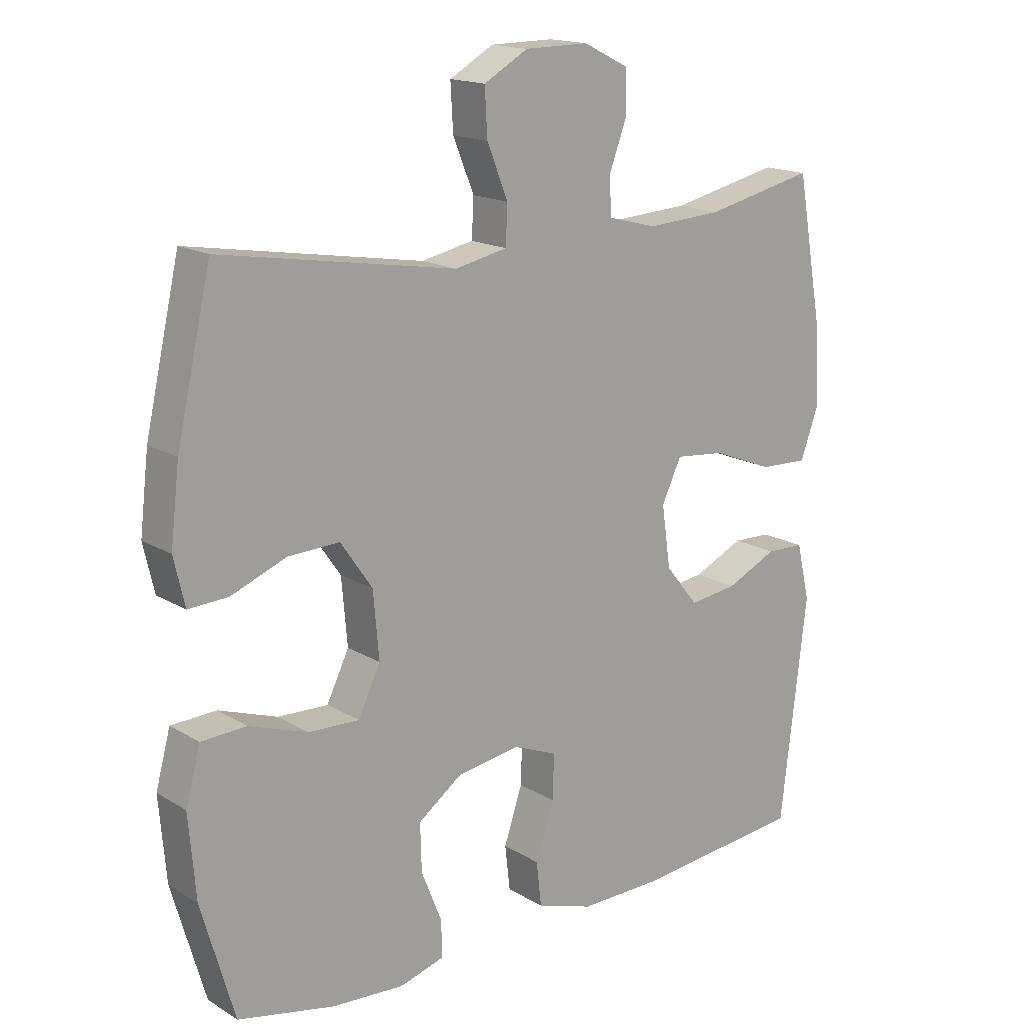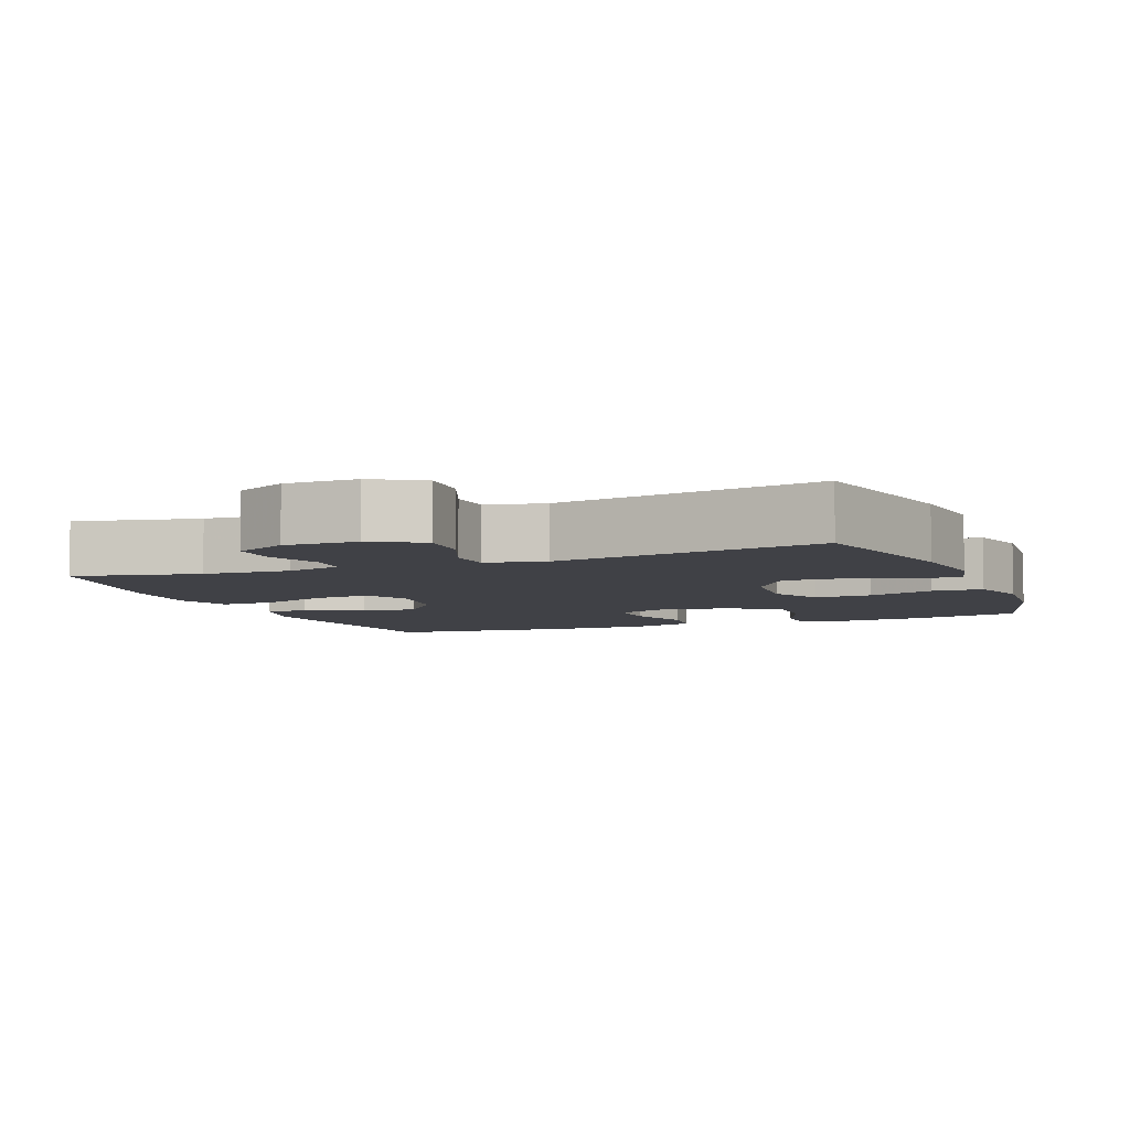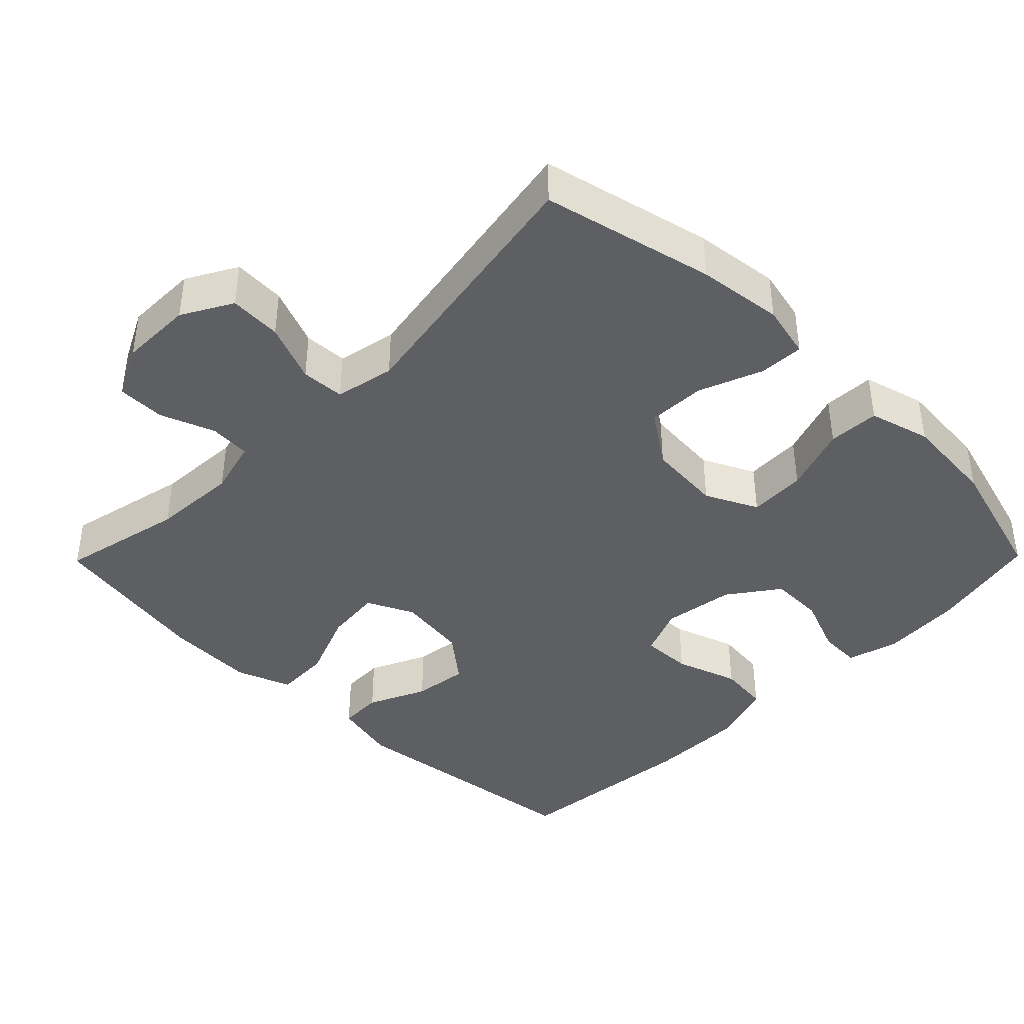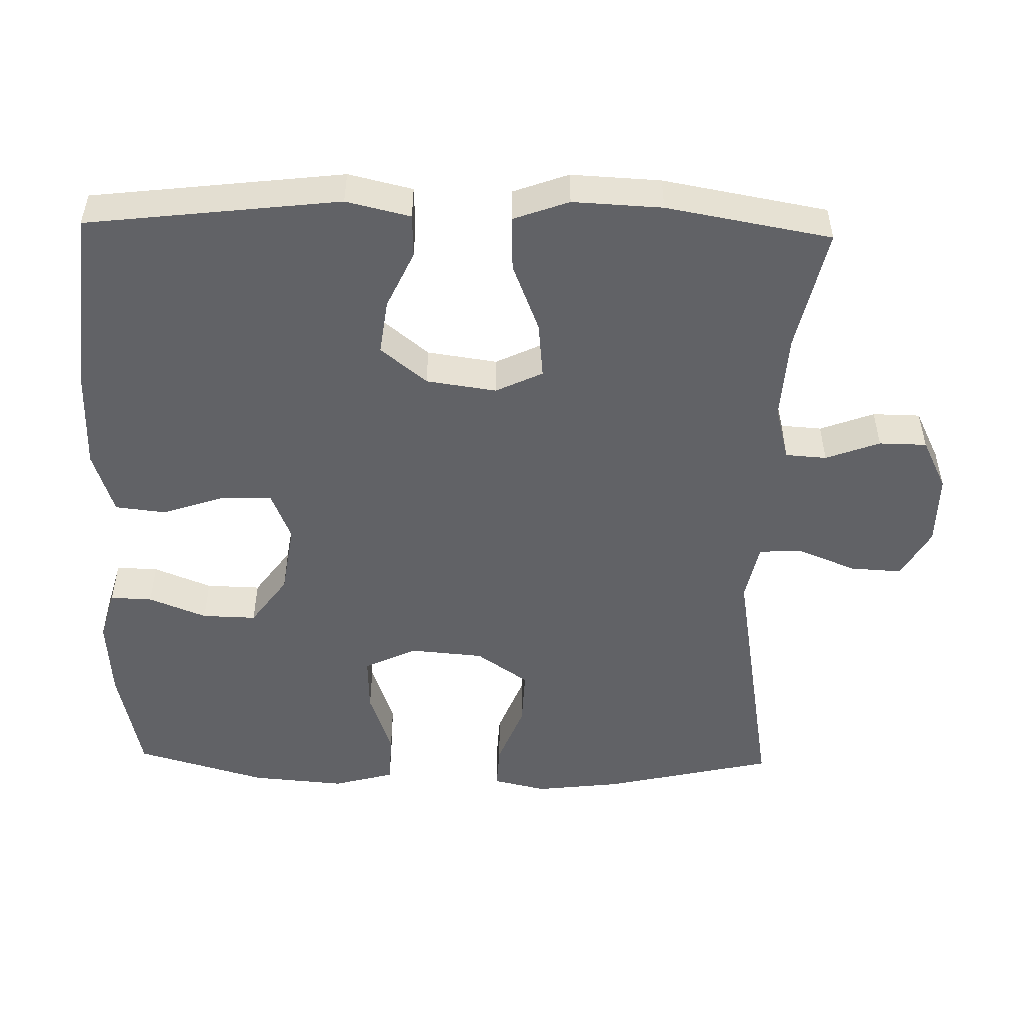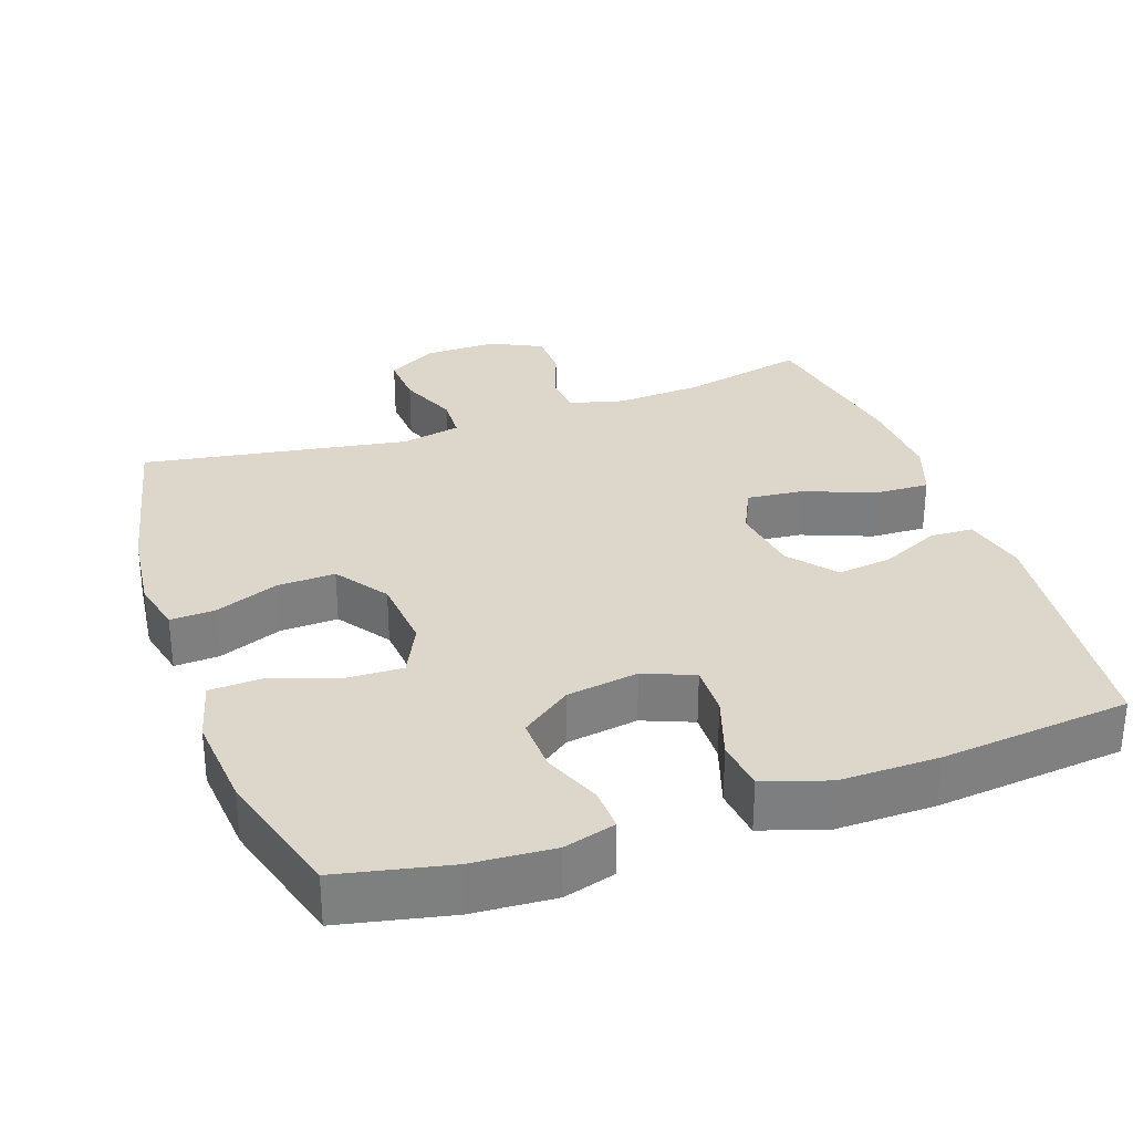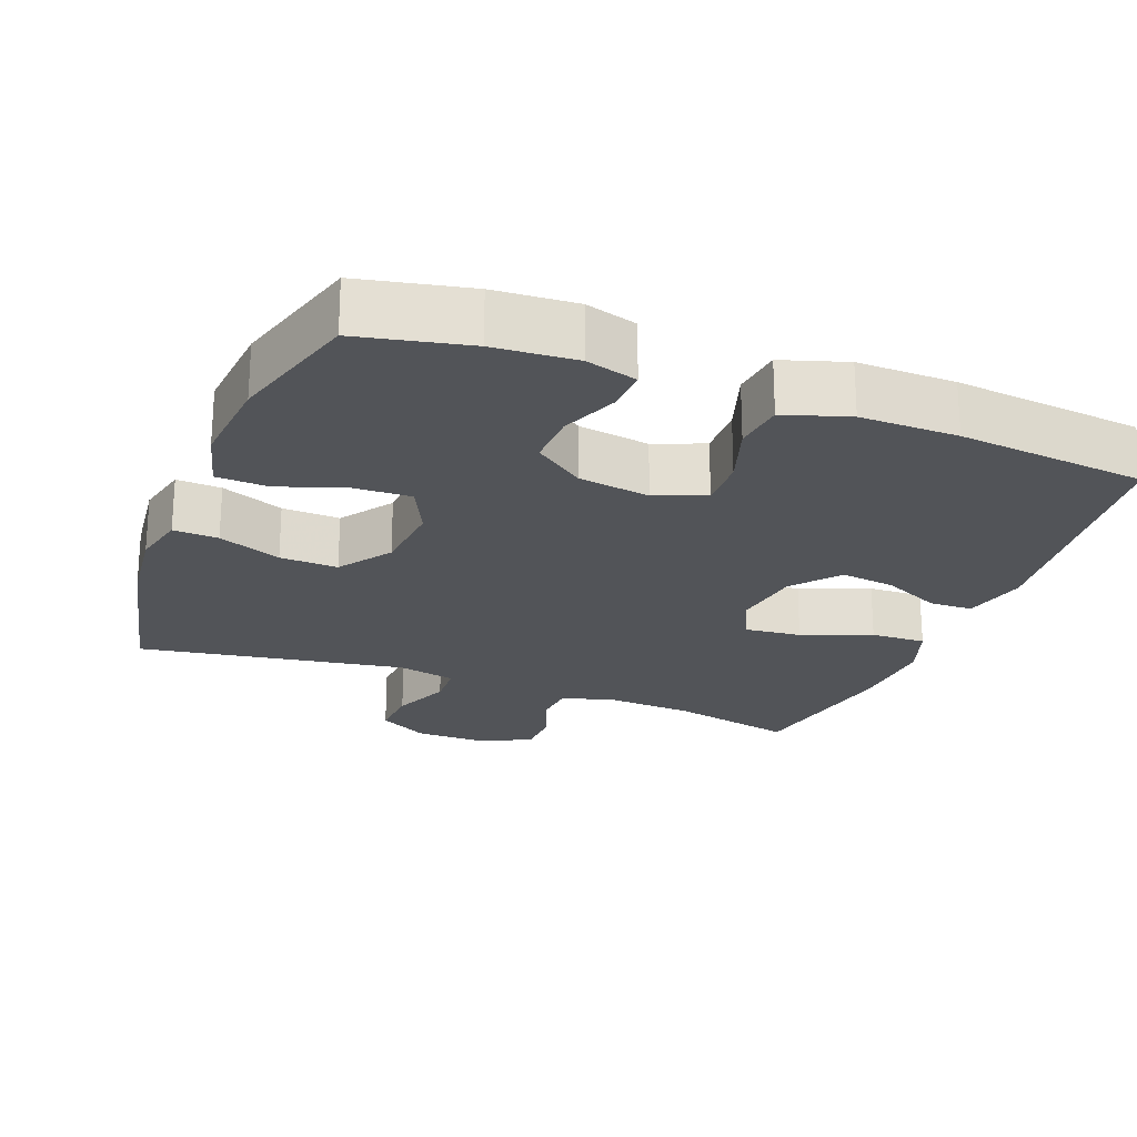
<metadata>
{"format":"obj","ext":"obj","renderer":"f3d","projection":"perspective","resolution":1024,"background":"white","views":[{"elev":16.6,"azim":140.4,"up":"+Z"},{"elev":-6.0,"azim":21.7,"up":"+Y"},{"elev":-40.8,"azim":45.5,"up":"+Y"},{"elev":-50.7,"azim":-91.3,"up":"+Y"},{"elev":30.8,"azim":160.6,"up":"+Y"},{"elev":-22.8,"azim":158.7,"up":"+Y"}]}
</metadata>
<code>
v -0.5 0.07 0.5
v -0.328 0.07 0.462
v -0.209 0.07 0.455
v -0.133 0.07 0.475
v -0.129 0.07 0.532
v -0.157 0.07 0.607
v -0.156 0.07 0.673
v -0.085 0.07 0.708
v 0.015 0.07 0.707
v 0.084 0.07 0.668
v 0.08 0.07 0.596
v 0.047 0.07 0.515
v 0.05 0.07 0.455
v 0.132 0.07 0.438
v 0.5 0.07 0.5
v 0.554 0.07 0.263
v 0.568 0.07 0.145
v 0.551 0.07 0.071
v 0.489 0.07 0.074
v 0.402 0.07 0.108
v 0.322 0.07 0.111
v 0.272 0.07 0.039
v 0.263 0.07 -0.064
v 0.298 0.07 -0.136
v 0.377 0.07 -0.133
v 0.469 0.07 -0.101
v 0.54 0.07 -0.104
v 0.563 0.07 -0.189
v 0.552 0.07 -0.319
v 0.5 0.07 -0.5
v 0.348 0.07 -0.533
v 0.235 0.07 -0.541
v 0.164 0.07 -0.521
v 0.166 0.07 -0.463
v 0.198 0.07 -0.383
v 0.2 0.07 -0.308
v 0.131 0.07 -0.258
v 0.032 0.07 -0.243
v -0.037 0.07 -0.271
v -0.035 0.07 -0.341
v -0.006 0.07 -0.428
v -0.014 0.07 -0.498
v -0.103 0.07 -0.527
v -0.238 0.07 -0.526
v -0.5 0.07 -0.5
v -0.541 0.07 -0.15
v -0.52 0.07 -0.061
v -0.46 0.07 -0.059
v -0.38 0.07 -0.096
v -0.304 0.07 -0.106
v -0.252 0.07 -0.042
v -0.238 0.07 0.055
v -0.269 0.07 0.12
v -0.347 0.07 0.112
v -0.443 0.07 0.074
v -0.519 0.07 0.071
v -0.547 0.07 0.148
v -0.541 0.07 0.272
v -0.5 0 0.5
v -0.328 0 0.462
v -0.209 0 0.455
v -0.133 0 0.475
v -0.129 0 0.532
v -0.157 0 0.607
v -0.156 0 0.673
v -0.085 0 0.708
v 0.015 0 0.707
v 0.084 0 0.668
v 0.08 0 0.596
v 0.047 0 0.515
v 0.05 0 0.455
v 0.132 0 0.438
v 0.5 0 0.5
v 0.554 0 0.263
v 0.568 0 0.145
v 0.551 0 0.071
v 0.489 0 0.074
v 0.402 0 0.108
v 0.322 0 0.111
v 0.272 0 0.039
v 0.263 0 -0.064
v 0.298 0 -0.136
v 0.377 0 -0.133
v 0.469 0 -0.101
v 0.54 0 -0.104
v 0.563 0 -0.189
v 0.552 0 -0.319
v 0.5 0 -0.5
v 0.348 0 -0.533
v 0.235 0 -0.541
v 0.164 0 -0.521
v 0.166 0 -0.463
v 0.198 0 -0.383
v 0.2 0 -0.308
v 0.131 0 -0.258
v 0.032 0 -0.243
v -0.037 0 -0.271
v -0.035 0 -0.341
v -0.006 0 -0.428
v -0.014 0 -0.498
v -0.103 0 -0.527
v -0.238 0 -0.526
v -0.5 0 -0.5
v -0.541 0 -0.15
v -0.52 0 -0.061
v -0.46 0 -0.059
v -0.38 0 -0.096
v -0.304 0 -0.106
v -0.252 0 -0.042
v -0.238 0 0.055
v -0.269 0 0.12
v -0.347 0 0.112
v -0.443 0 0.074
v -0.519 0 0.071
v -0.547 0 0.148
v -0.541 0 0.272
f 58 1 2
f 57 58 2
f 56 57 2
f 55 56 2
f 54 55 2
f 53 54 2 3
f 52 53 3 4
f 51 52 4
f 47 48 49
f 46 47 49
f 45 46 49
f 44 45 49
f 43 44 49
f 42 43 49
f 41 42 49
f 40 41 49
f 39 40 49 50
f 38 39 50 51
f 33 34 35
f 32 33 35
f 31 32 35
f 30 31 35
f 29 30 35
f 28 29 35
f 27 28 35
f 26 27 35
f 25 26 35
f 24 25 35 36
f 23 24 36 37
f 18 19 20
f 17 18 20
f 16 17 20
f 15 16 20
f 14 15 20
f 13 14 20 21
f 10 11 12
f 9 10 12
f 8 9 12
f 7 8 12
f 6 7 12
f 5 6 12
f 4 5 12 13
f 51 4 13
f 38 51 13
f 37 38 13
f 23 37 13
f 22 23 13
f 13 21 22
f 60 59 116
f 60 116 115
f 60 115 114
f 60 114 113
f 60 113 112
f 61 60 112 111
f 62 61 111 110
f 62 110 109
f 107 106 105
f 107 105 104
f 107 104 103
f 107 103 102
f 107 102 101
f 107 101 100
f 107 100 99
f 107 99 98
f 108 107 98 97
f 109 108 97 96
f 93 92 91
f 93 91 90
f 93 90 89
f 93 89 88
f 93 88 87
f 93 87 86
f 93 86 85
f 93 85 84
f 93 84 83
f 94 93 83 82
f 95 94 82 81
f 78 77 76
f 78 76 75
f 78 75 74
f 78 74 73
f 78 73 72
f 79 78 72 71
f 70 69 68
f 70 68 67
f 70 67 66
f 70 66 65
f 70 65 64
f 70 64 63
f 71 70 63 62
f 71 62 109
f 71 109 96
f 71 96 95
f 71 95 81
f 71 81 80
f 80 79 71
f 1 59 60 2
f 2 60 61 3
f 3 61 62 4
f 4 62 63 5
f 5 63 64 6
f 6 64 65 7
f 7 65 66 8
f 8 66 67 9
f 9 67 68 10
f 10 68 69 11
f 11 69 70 12
f 12 70 71 13
f 13 71 72 14
f 14 72 73 15
f 15 73 74 16
f 16 74 75 17
f 17 75 76 18
f 18 76 77 19
f 19 77 78 20
f 20 78 79 21
f 21 79 80 22
f 22 80 81 23
f 23 81 82 24
f 24 82 83 25
f 25 83 84 26
f 26 84 85 27
f 27 85 86 28
f 28 86 87 29
f 29 87 88 30
f 30 88 89 31
f 31 89 90 32
f 32 90 91 33
f 33 91 92 34
f 34 92 93 35
f 35 93 94 36
f 36 94 95 37
f 37 95 96 38
f 38 96 97 39
f 39 97 98 40
f 40 98 99 41
f 41 99 100 42
f 42 100 101 43
f 43 101 102 44
f 44 102 103 45
f 45 103 104 46
f 46 104 105 47
f 47 105 106 48
f 48 106 107 49
f 49 107 108 50
f 50 108 109 51
f 51 109 110 52
f 52 110 111 53
f 53 111 112 54
f 54 112 113 55
f 55 113 114 56
f 56 114 115 57
f 57 115 116 58
f 58 116 59 1

</code>
